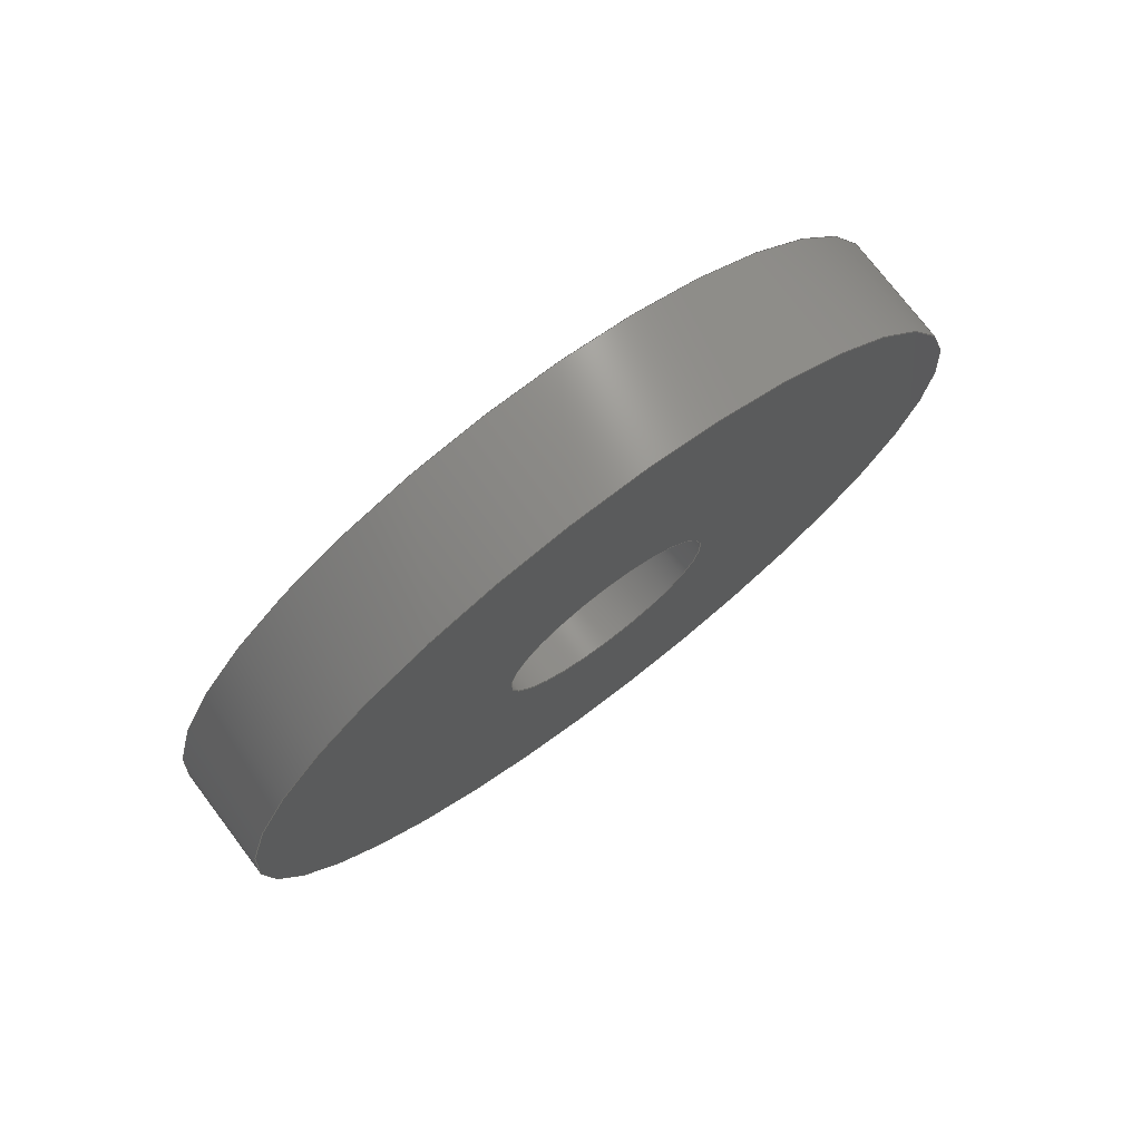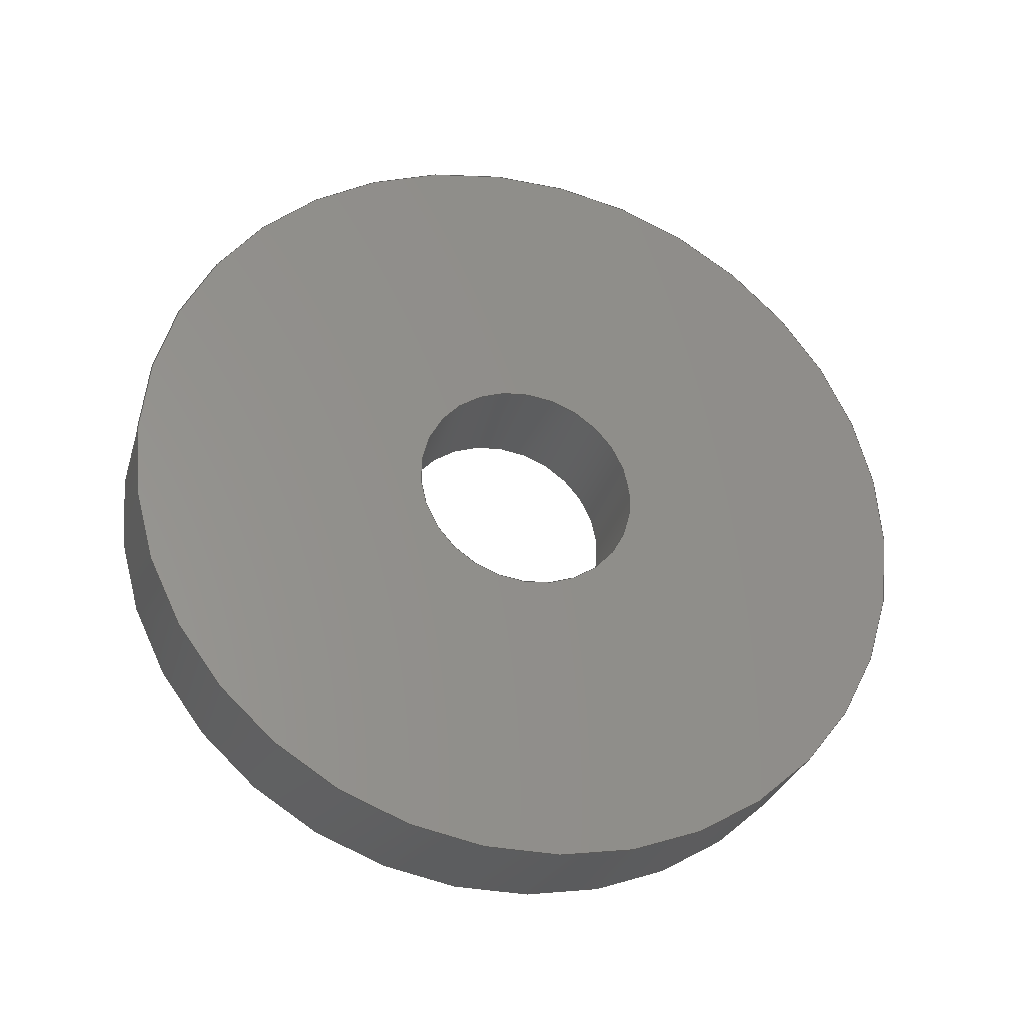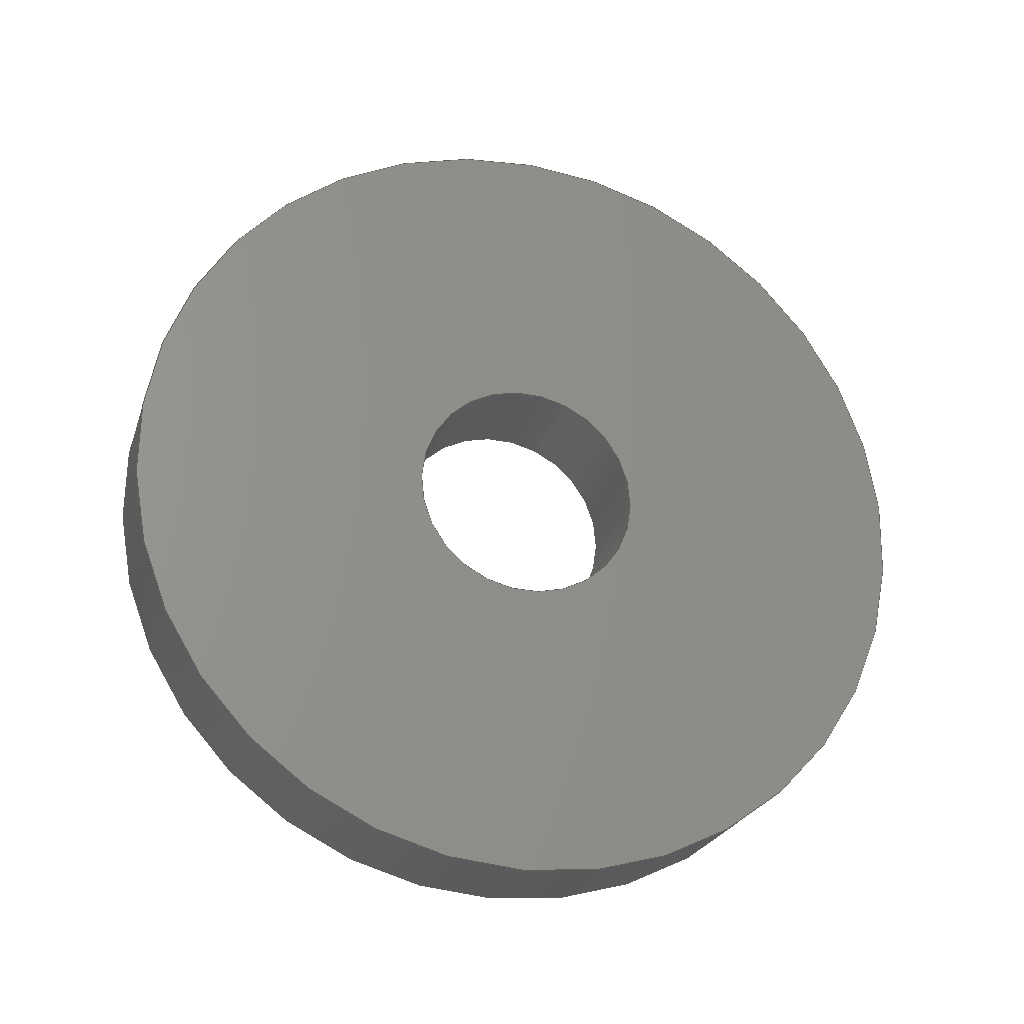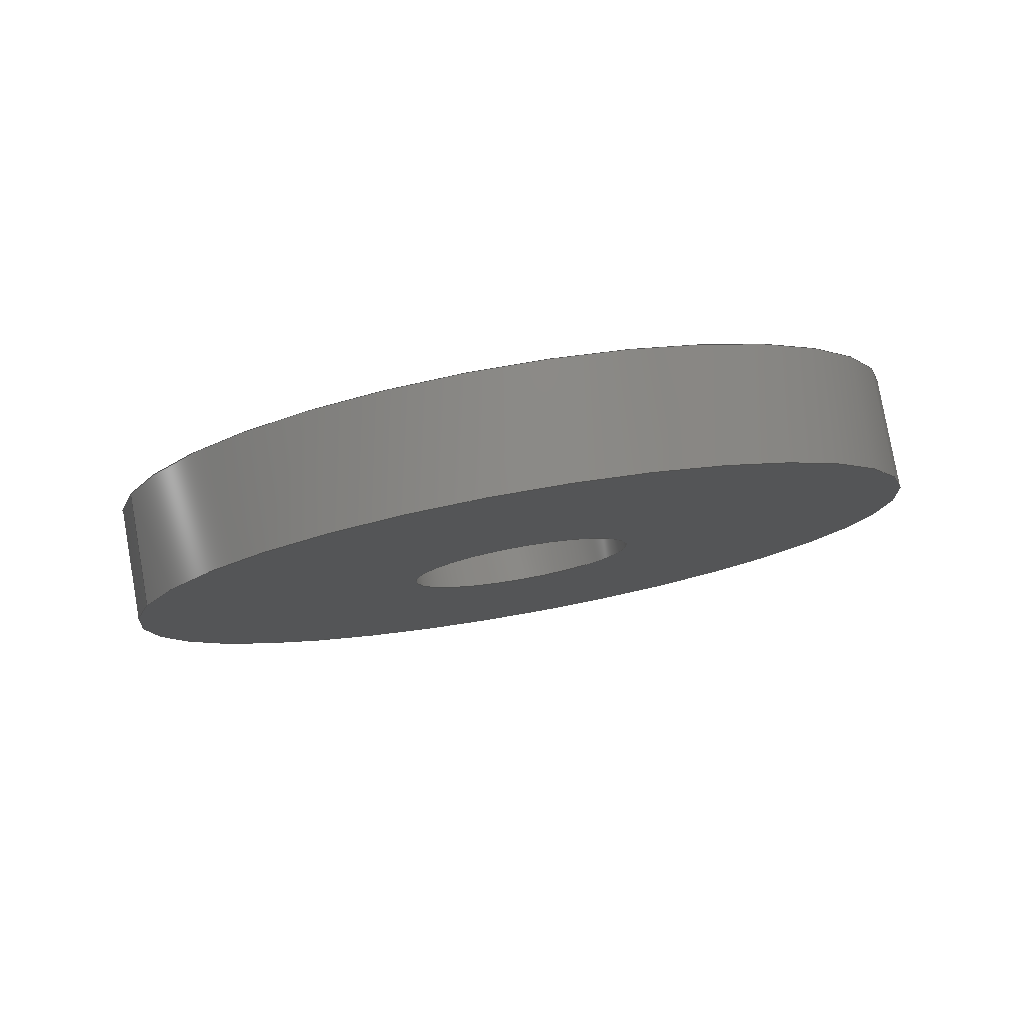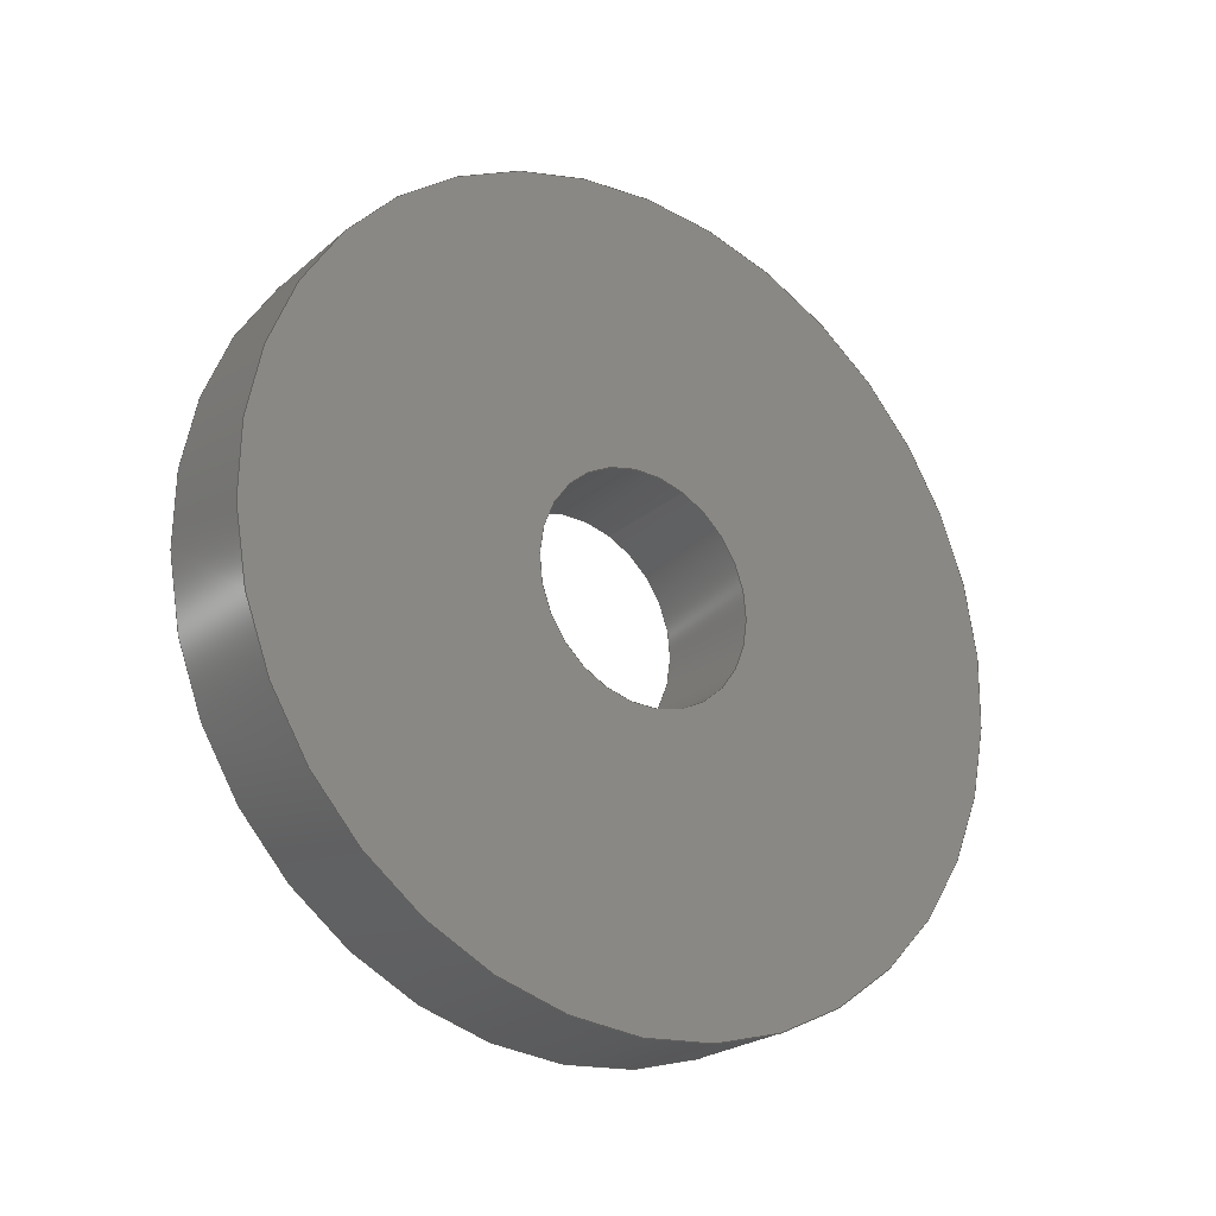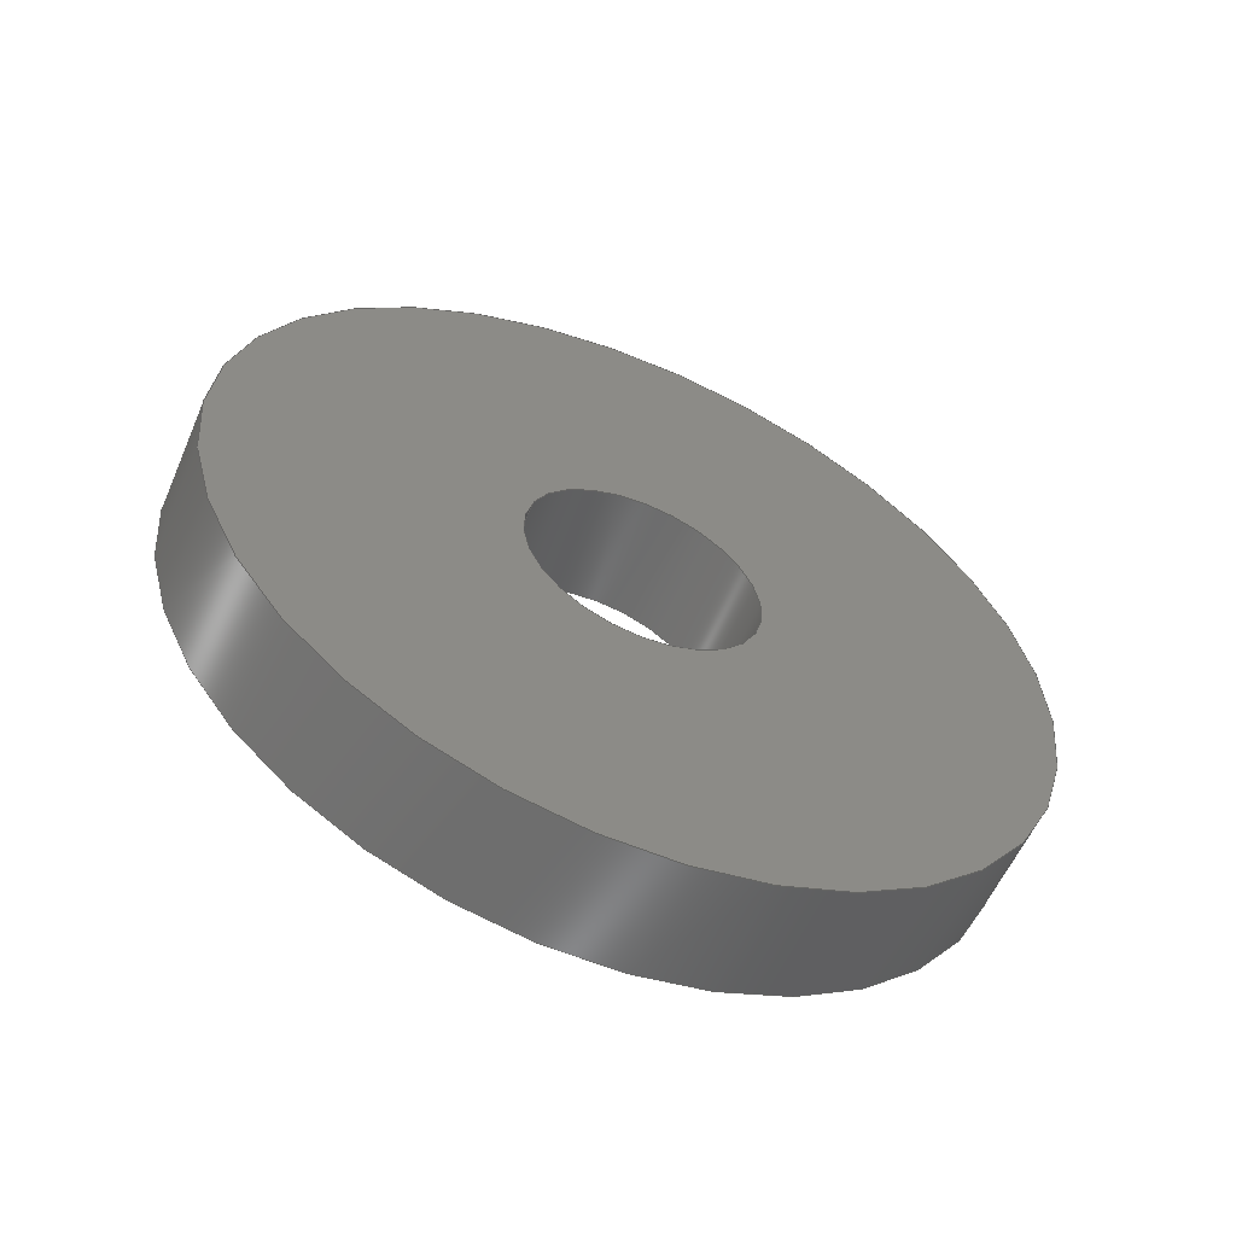
<metadata>
{"format":"step","ext":"step","renderer":"f3d","projection":"perspective","resolution":1024,"background":"white","views":[{"elev":75.0,"azim":-127.2,"up":"+Y"},{"elev":-29.9,"azim":74.5,"up":"+Y"},{"elev":-24.5,"azim":73.8,"up":"+Z"},{"elev":79.6,"azim":80.0,"up":"+Y"},{"elev":-23.7,"azim":54.1,"up":"+Z"},{"elev":-57.5,"azim":66.7,"up":"+Y"}]}
</metadata>
<code>
ISO-10303-21;
DATA;
#1=PROPERTY_DEFINITION_REPRESENTATION(#5,#3);
#2=PROPERTY_DEFINITION_REPRESENTATION(#6,#4);
#3=REPRESENTATION('',(#7),#108);
#4=REPRESENTATION('',(#8),#108);
#5=PROPERTY_DEFINITION('pmi validation property','',#113);
#6=PROPERTY_DEFINITION('pmi validation property','',#113);
#7=VALUE_REPRESENTATION_ITEM('number of annotations',COUNT_MEASURE(0));
#8=VALUE_REPRESENTATION_ITEM('number of views',COUNT_MEASURE(0));
#9=SHAPE_REPRESENTATION_RELATIONSHIP('','',#66,#10);
#10=ADVANCED_BREP_SHAPE_REPRESENTATION('',(#64),#108);
#11=PLANE('',#74);
#12=PLANE('',#75);
#13=ORIENTED_EDGE('',*,*,#21,.T.);
#14=ORIENTED_EDGE('',*,*,#22,.F.);
#15=ORIENTED_EDGE('',*,*,#23,.F.);
#16=ORIENTED_EDGE('',*,*,#24,.T.);
#17=ORIENTED_EDGE('',*,*,#21,.F.);
#18=ORIENTED_EDGE('',*,*,#23,.T.);
#19=ORIENTED_EDGE('',*,*,#22,.T.);
#20=ORIENTED_EDGE('',*,*,#24,.F.);
#21=EDGE_CURVE('',#25,#25,#29,.T.);
#22=EDGE_CURVE('',#26,#26,#30,.T.);
#23=EDGE_CURVE('',#27,#27,#31,.T.);
#24=EDGE_CURVE('',#28,#28,#32,.T.);
#25=VERTEX_POINT('',#97);
#26=VERTEX_POINT('',#99);
#27=VERTEX_POINT('',#102);
#28=VERTEX_POINT('',#104);
#29=CIRCLE('',#69,0.003175);
#30=CIRCLE('',#70,0.003175);
#31=CIRCLE('',#72,0.01131);
#32=CIRCLE('',#73,0.01131);
#33=EDGE_LOOP('',(#13));
#34=EDGE_LOOP('',(#14));
#35=EDGE_LOOP('',(#15));
#36=EDGE_LOOP('',(#16));
#37=EDGE_LOOP('',(#17));
#38=EDGE_LOOP('',(#18));
#39=EDGE_LOOP('',(#19));
#40=EDGE_LOOP('',(#20));
#41=FACE_BOUND('',#33,.T.);
#42=FACE_BOUND('',#34,.T.);
#43=FACE_BOUND('',#35,.T.);
#44=FACE_BOUND('',#36,.T.);
#45=FACE_BOUND('',#37,.T.);
#46=FACE_BOUND('',#38,.T.);
#47=FACE_BOUND('',#39,.T.);
#48=FACE_BOUND('',#40,.T.);
#49=CYLINDRICAL_SURFACE('',#68,0.003175);
#50=CYLINDRICAL_SURFACE('',#71,0.01131);
#51=ADVANCED_FACE('',(#41,#42),#49,.F.);
#52=ADVANCED_FACE('',(#43,#44),#50,.T.);
#53=ADVANCED_FACE('',(#45,#46),#11,.T.);
#54=ADVANCED_FACE('',(#47,#48),#12,.F.);
#55=CLOSED_SHELL('',(#51,#52,#53,#54));
#56=STYLED_ITEM('',(#57),#64);
#57=PRESENTATION_STYLE_ASSIGNMENT((#58));
#58=SURFACE_STYLE_USAGE(.BOTH.,#59);
#59=SURFACE_SIDE_STYLE('',(#60));
#60=SURFACE_STYLE_FILL_AREA(#61);
#61=FILL_AREA_STYLE('',(#62));
#62=FILL_AREA_STYLE_COLOUR('',#63);
#63=COLOUR_RGB('',0.09804,0.09804,0.09804);
#64=MANIFOLD_SOLID_BREP('Spacer',#55);
#65=SHAPE_DEFINITION_REPRESENTATION(#113,#66);
#66=SHAPE_REPRESENTATION('Spacer',(#67),#108);
#67=AXIS2_PLACEMENT_3D('',#94,#76,#77);
#68=AXIS2_PLACEMENT_3D('',#95,#78,#79);
#69=AXIS2_PLACEMENT_3D('',#96,#80,#81);
#70=AXIS2_PLACEMENT_3D('',#98,#82,#83);
#71=AXIS2_PLACEMENT_3D('',#100,#84,#85);
#72=AXIS2_PLACEMENT_3D('',#101,#86,#87);
#73=AXIS2_PLACEMENT_3D('',#103,#88,#89);
#74=AXIS2_PLACEMENT_3D('',#105,#90,#91);
#75=AXIS2_PLACEMENT_3D('',#106,#92,#93);
#76=DIRECTION('',(0,0,1));
#77=DIRECTION('',(1,0,0));
#78=DIRECTION('',(1,1.84e-17,1.109e-17));
#79=DIRECTION('',(1.717e-17,-0.3746,-0.9272));
#80=DIRECTION('',(-1,-1.84e-17,-1.109e-17));
#81=DIRECTION('',(-1.717e-17,0.3746,0.9272));
#82=DIRECTION('',(-1,-1.84e-17,-1.109e-17));
#83=DIRECTION('',(-1.717e-17,0.3746,0.9272));
#84=DIRECTION('',(1,1.84e-17,1.109e-17));
#85=DIRECTION('',(1.717e-17,-0.3746,-0.9272));
#86=DIRECTION('',(-1,-1.84e-17,-1.109e-17));
#87=DIRECTION('',(-1.717e-17,0.3746,0.9272));
#88=DIRECTION('',(-1,-1.84e-17,-1.109e-17));
#89=DIRECTION('',(-1.717e-17,0.3746,0.9272));
#90=DIRECTION('',(-1,-1.84e-17,-1.109e-17));
#91=DIRECTION('',(-1.291e-17,0.9272,-0.3746));
#92=DIRECTION('',(-1,-1.84e-17,-1.109e-17));
#93=DIRECTION('',(-1.291e-17,0.9272,-0.3746));
#94=CARTESIAN_POINT('',(0,0,0));
#95=CARTESIAN_POINT('',(0.02179,0.719,-0.02809));
#96=CARTESIAN_POINT('',(0.02179,0.719,-0.02809));
#97=CARTESIAN_POINT('',(0.02179,0.7202,-0.02515));
#98=CARTESIAN_POINT('',(0.02497,0.719,-0.02809));
#99=CARTESIAN_POINT('',(0.02497,0.7202,-0.02515));
#100=CARTESIAN_POINT('',(0.02179,0.719,-0.02809));
#101=CARTESIAN_POINT('',(0.02179,0.719,-0.02809));
#102=CARTESIAN_POINT('',(0.02179,0.7232,-0.01761));
#103=CARTESIAN_POINT('',(0.02497,0.719,-0.02809));
#104=CARTESIAN_POINT('',(0.02497,0.7232,-0.01761));
#105=CARTESIAN_POINT('',(0.02179,0.67,0.005434));
#106=CARTESIAN_POINT('',(0.02497,0.67,0.005434));
#107=MECHANICAL_DESIGN_GEOMETRIC_PRESENTATION_REPRESENTATION('',(#56),#108);
#108=(
GEOMETRIC_REPRESENTATION_CONTEXT(3)
GLOBAL_UNCERTAINTY_ASSIGNED_CONTEXT((#109))
GLOBAL_UNIT_ASSIGNED_CONTEXT((#112,#111,#110))
REPRESENTATION_CONTEXT('Spacer','TOP_LEVEL_ASSEMBLY_PART')
);
#109=UNCERTAINTY_MEASURE_WITH_UNIT(LENGTH_MEASURE(5e-06),#112,
'DISTANCE_ACCURACY_VALUE','Maximum Tolerance applied to model');
#110=(
NAMED_UNIT(*)
SI_UNIT($,.STERADIAN.)
SOLID_ANGLE_UNIT()
);
#111=(
NAMED_UNIT(*)
PLANE_ANGLE_UNIT()
SI_UNIT($,.RADIAN.)
);
#112=(
LENGTH_UNIT()
NAMED_UNIT(*)
SI_UNIT($,.METRE.)
);
#113=PRODUCT_DEFINITION_SHAPE('','',#114);
#114=PRODUCT_DEFINITION('','',#116,#115);
#115=PRODUCT_DEFINITION_CONTEXT('',#122,'design');
#116=PRODUCT_DEFINITION_FORMATION_WITH_SPECIFIED_SOURCE('','',#118,
 .NOT_KNOWN.);
#117=PRODUCT_RELATED_PRODUCT_CATEGORY('','',(#118));
#118=PRODUCT('Spacer','Spacer','Spacer',(#120));
#119=PRODUCT_CATEGORY('','');
#120=PRODUCT_CONTEXT('',#122,'mechanical');
#121=APPLICATION_PROTOCOL_DEFINITION('international standard',
'automotive_design',2010,#122);
#122=APPLICATION_CONTEXT(
'core data for automotive mechanical design processes');
ENDSEC;
END-ISO-10303-21;

</code>
